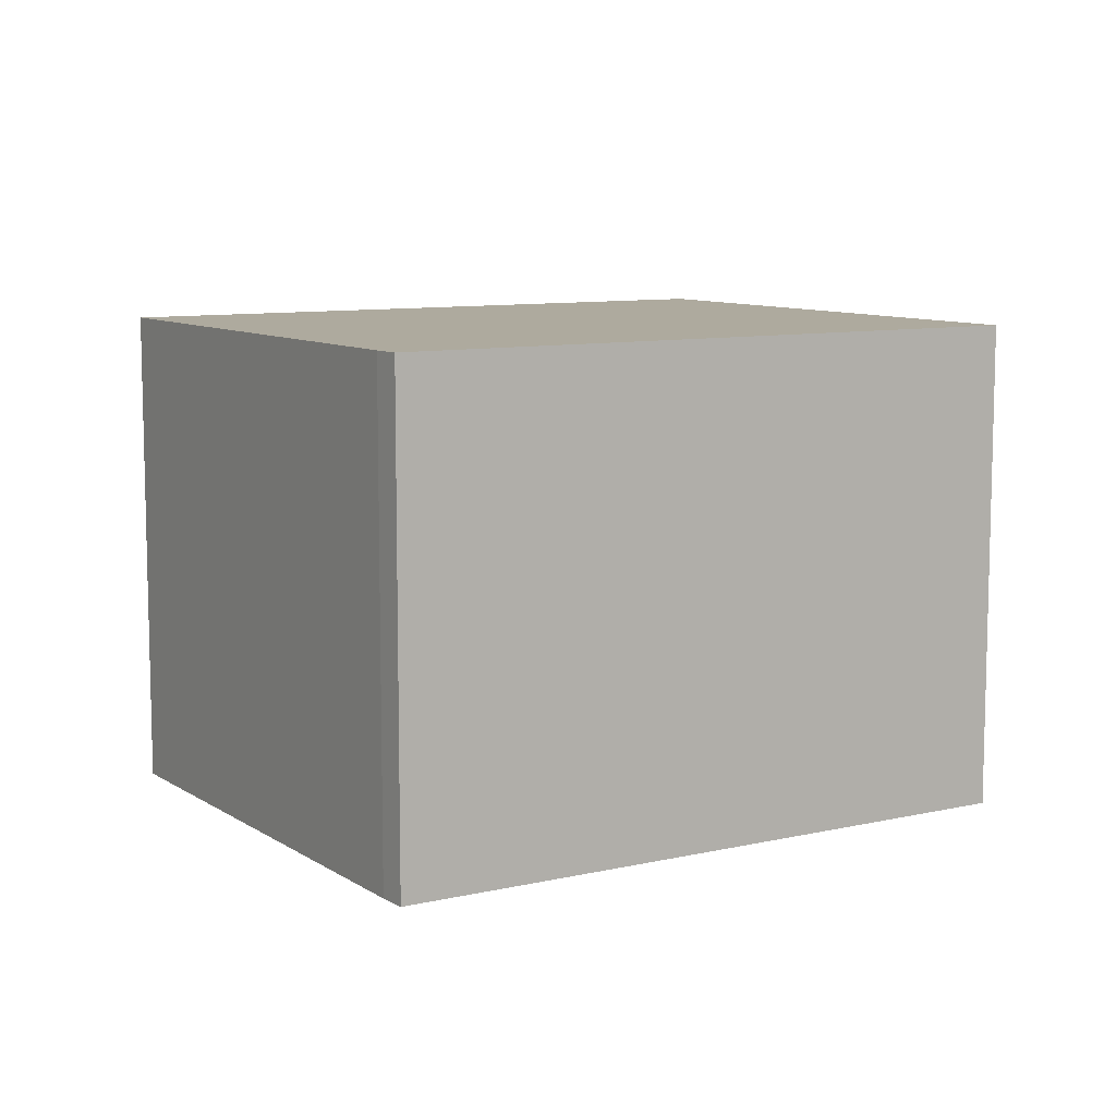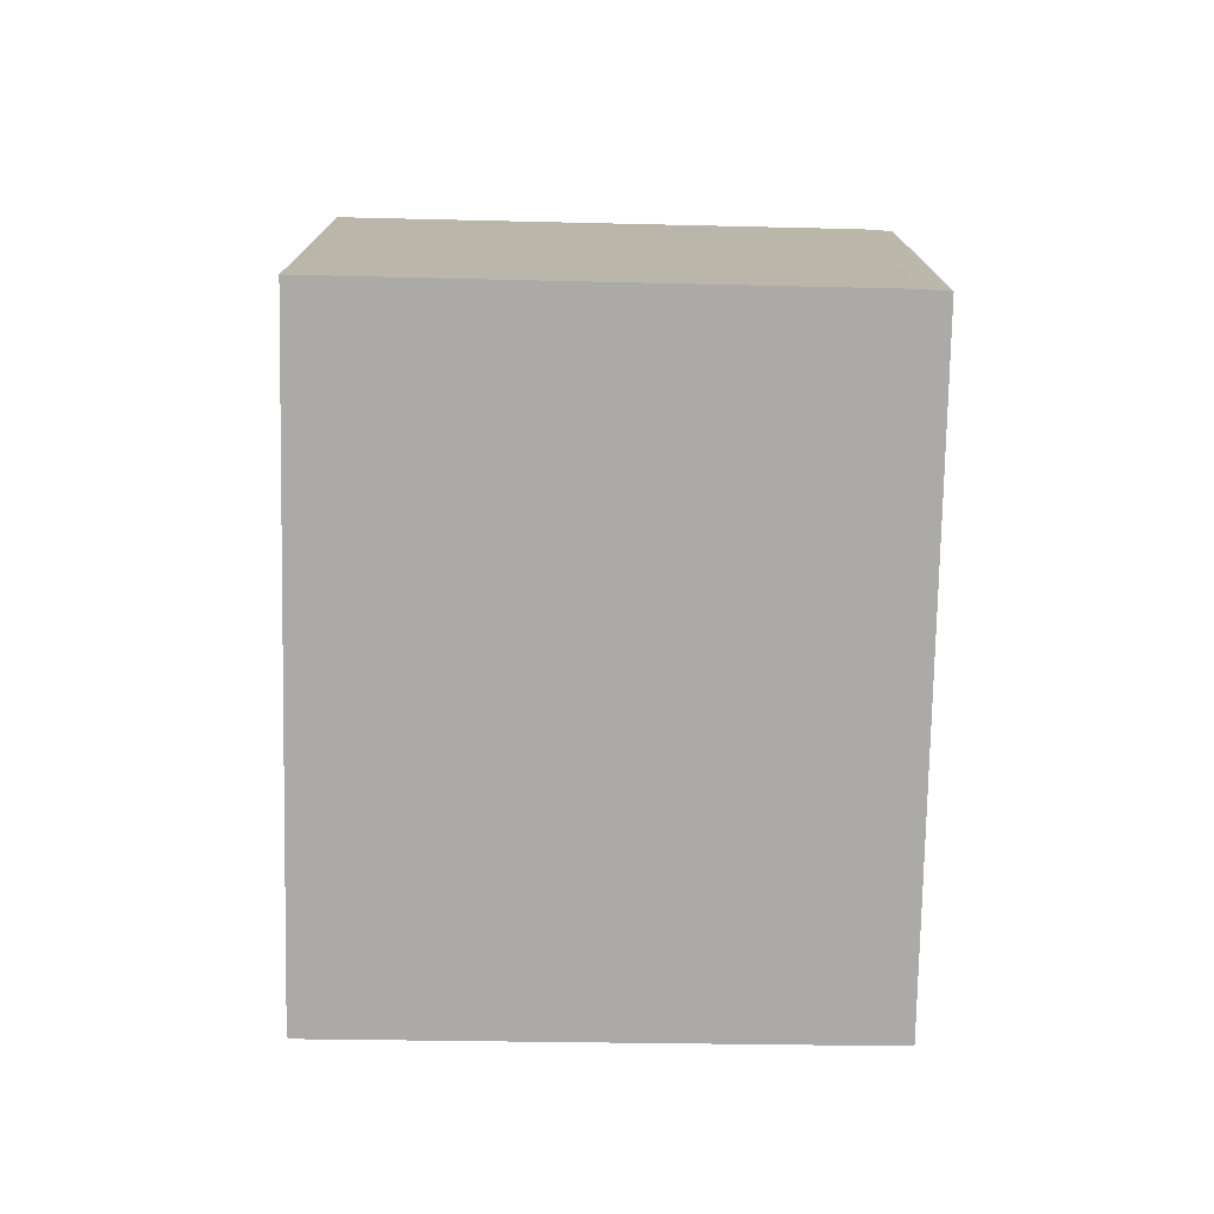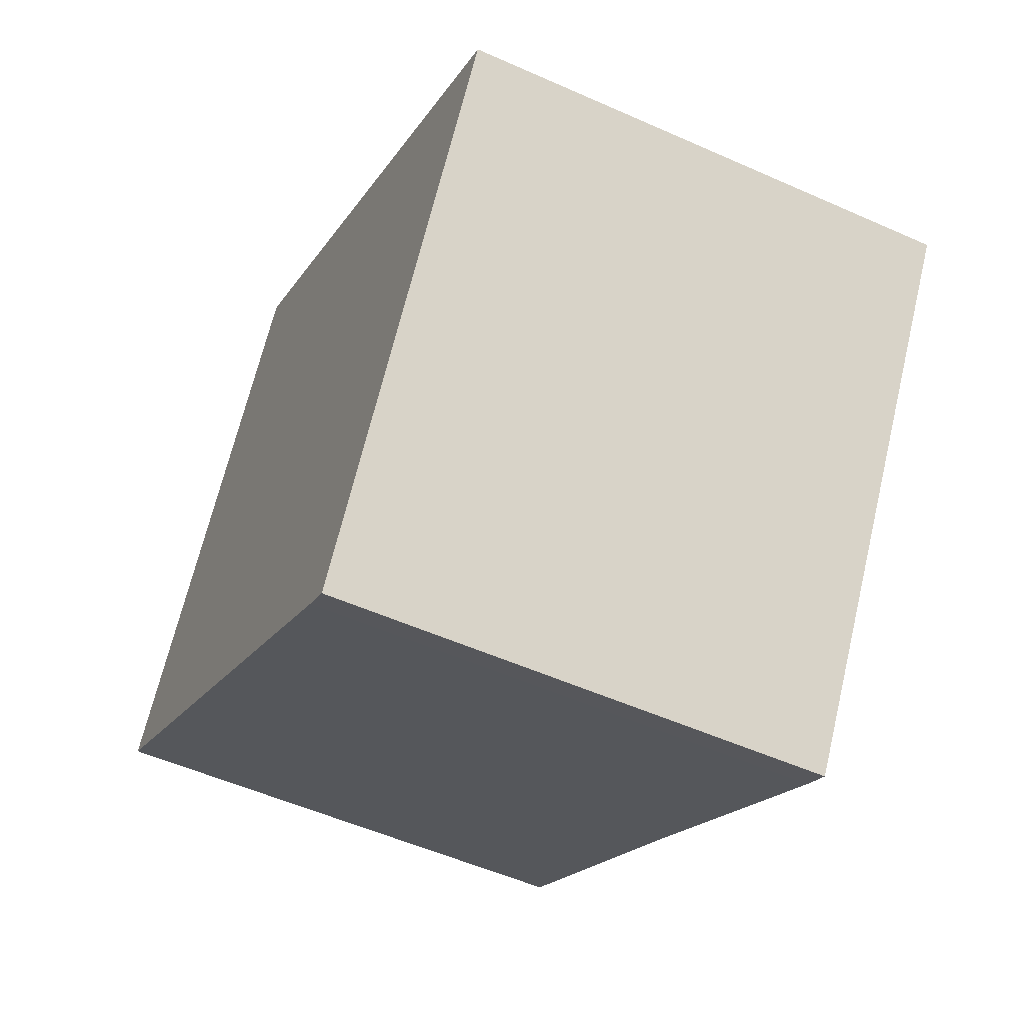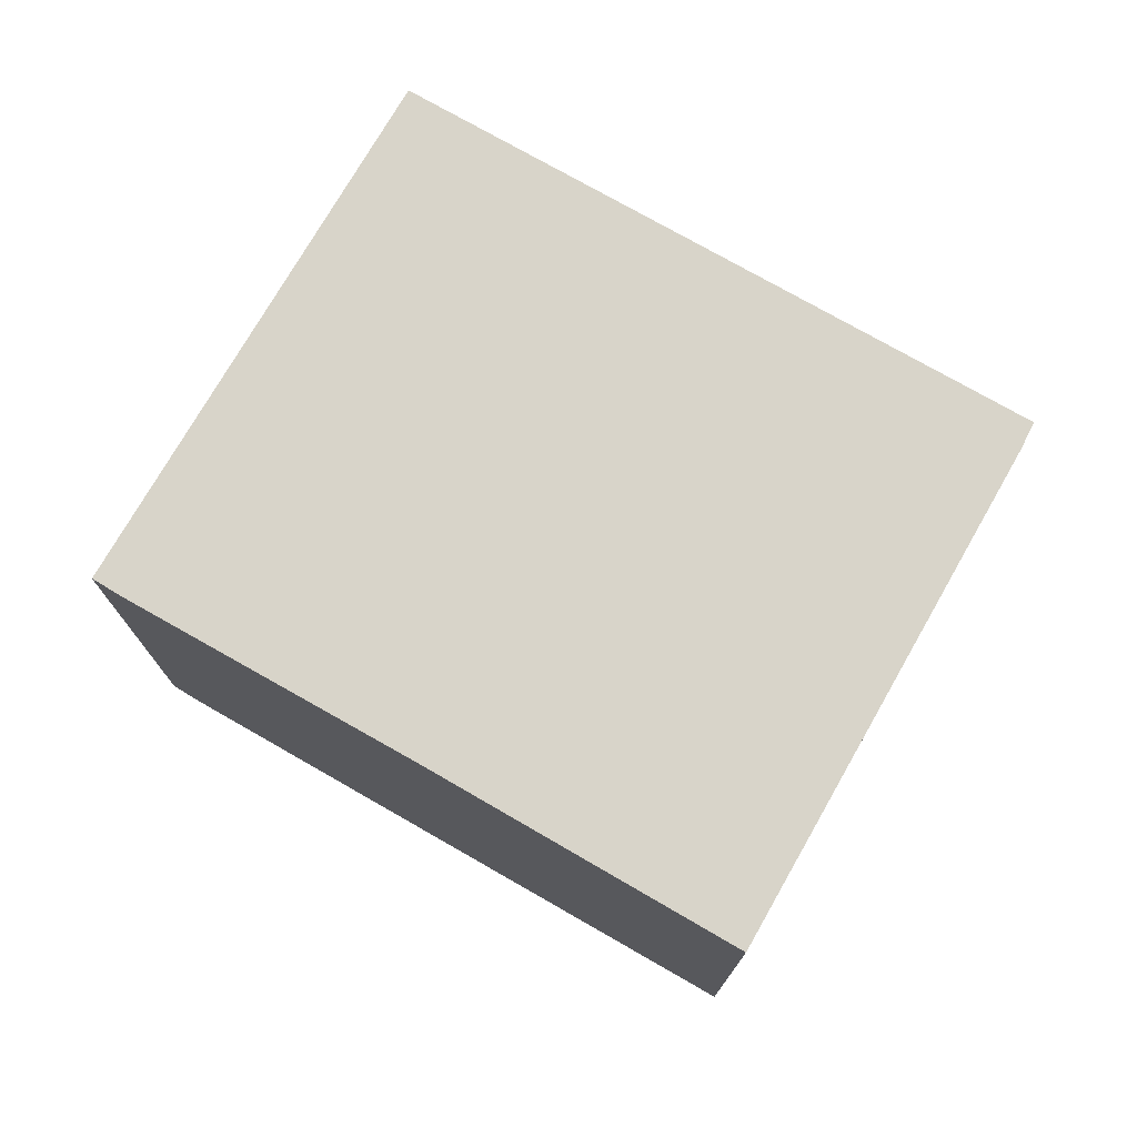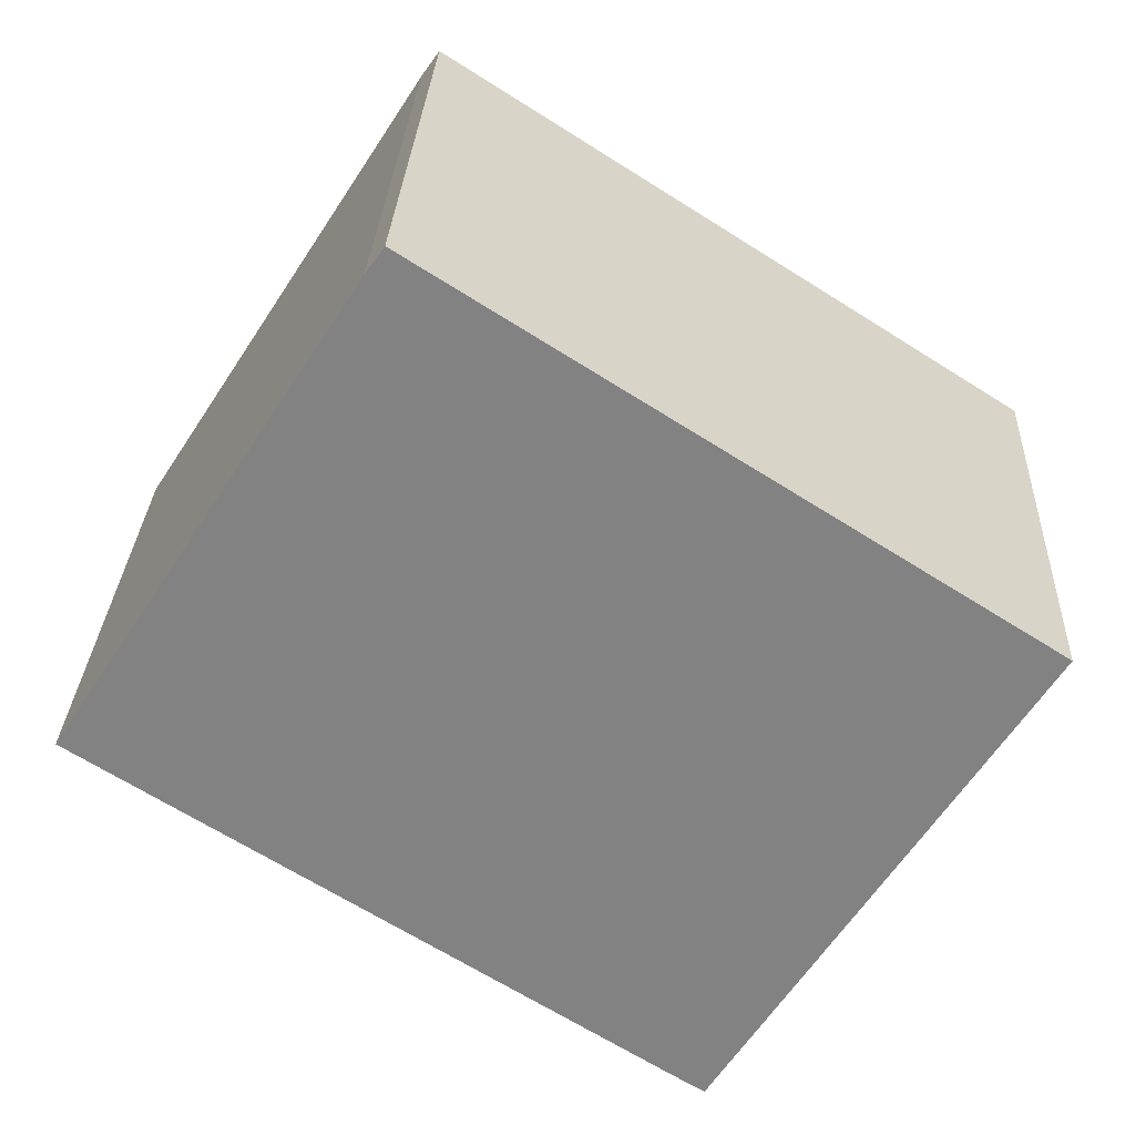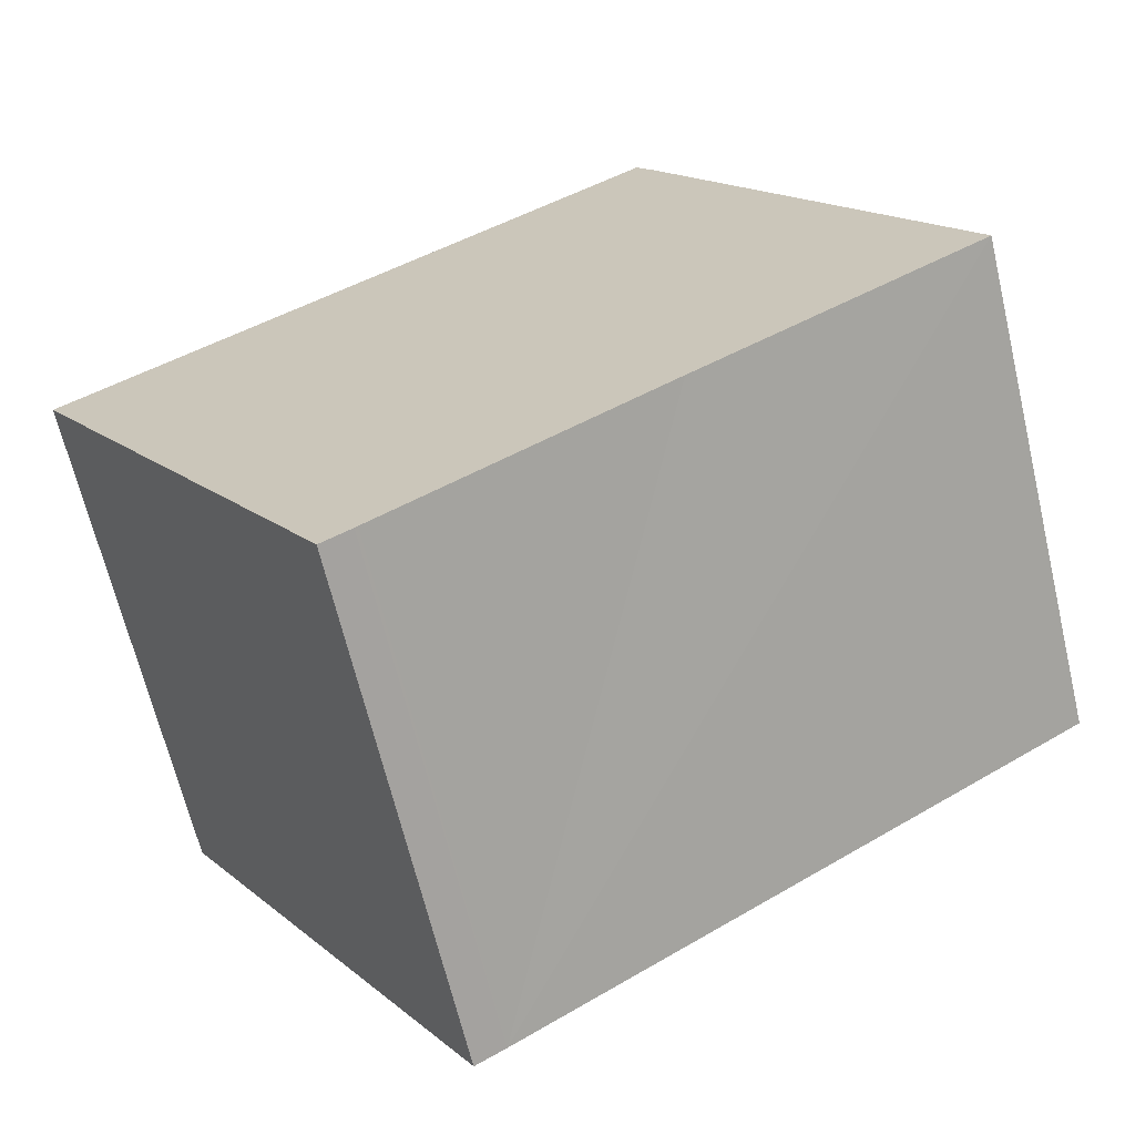
<metadata>
{"format":"obj","ext":"obj","renderer":"f3d","projection":"perspective","resolution":1024,"background":"white","views":[{"elev":9.2,"azim":0.9,"up":"+Y"},{"elev":-76.1,"azim":-58.6,"up":"+Y"},{"elev":-52.9,"azim":64.4,"up":"+Z"},{"elev":75.7,"azim":-117.7,"up":"+Y"},{"elev":28.8,"azim":2.6,"up":"+Z"},{"elev":-66.0,"azim":-166.6,"up":"+Z"}]}
</metadata>
<code>
v  6.533 11.13 10.18
v  6.36 11.13 -4.01
v  0 11.13 6.818e-16
v  7.316 11.13 -4.628
v  12.39 11.13 -7.903
v  6.93 11.13 10.74
v  19.88 11.13 2.463
v  12.45 11.13 -7.945
v  13.1 11.13 -8.337
v  13.1 5.105e-16 -8.337
v  12.45 4.865e-16 -7.945
v  0 0 0
v  12.39 4.839e-16 -7.903
v  7.316 2.834e-16 -4.628
v  6.36 2.455e-16 -4.01
v  6.533 -6.23e-16 10.18
v  6.93 -6.575e-16 10.74
v  19.88 -1.508e-16 2.463
g defaultobject
f 1 2 3
f 2 1 4
f 4 1 5
f 5 1 6
f 5 6 7
f 5 7 8
f 8 7 9
f 10 8 9
f 8 10 11
f 11 5 8
f 5 11 4
f 4 11 2
f 2 11 3
f 3 11 12
f 12 11 13
f 12 13 14
f 12 14 15
f 12 1 3
f 1 12 16
f 16 6 1
f 6 16 17
f 17 7 6
f 7 17 18
f 18 9 7
f 9 18 10
f 12 17 16
f 17 12 18
f 18 12 15
f 18 15 14
f 18 14 13
f 18 13 11
f 18 11 10

</code>
